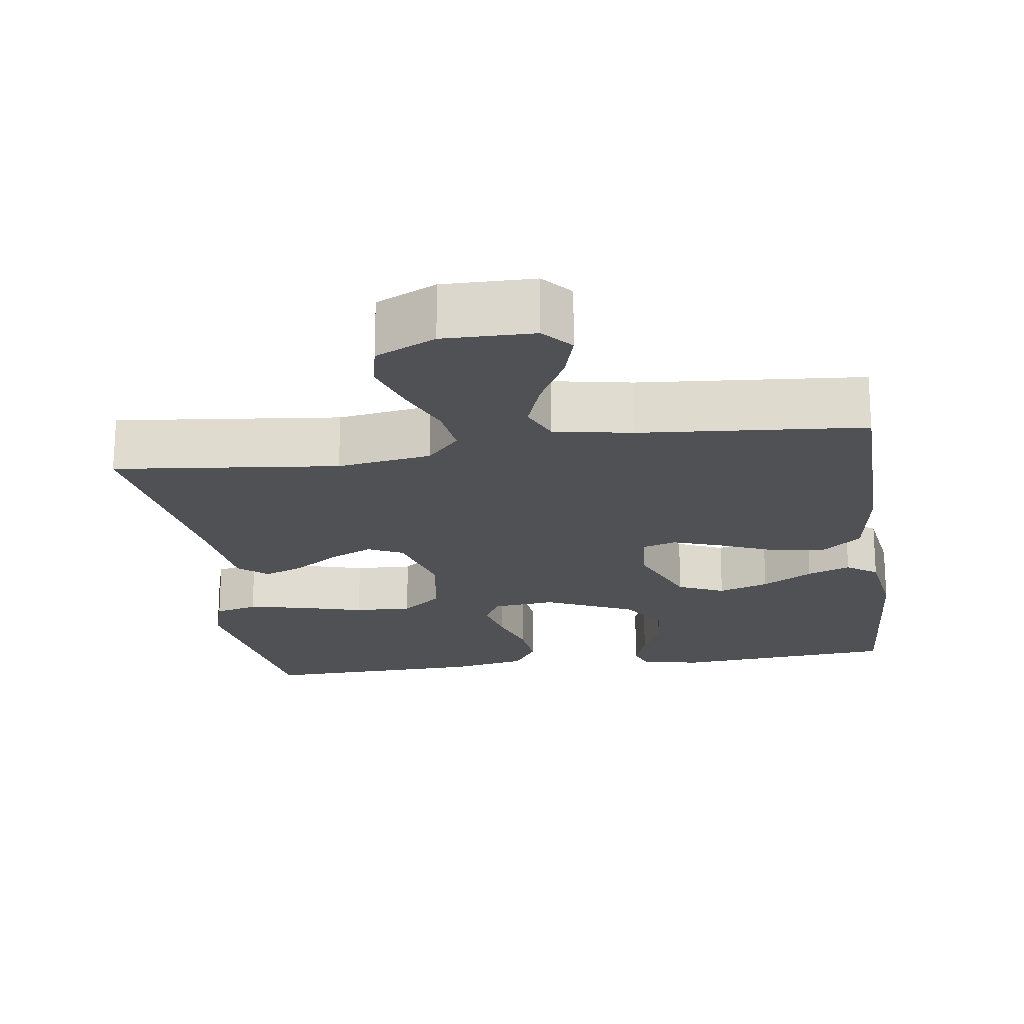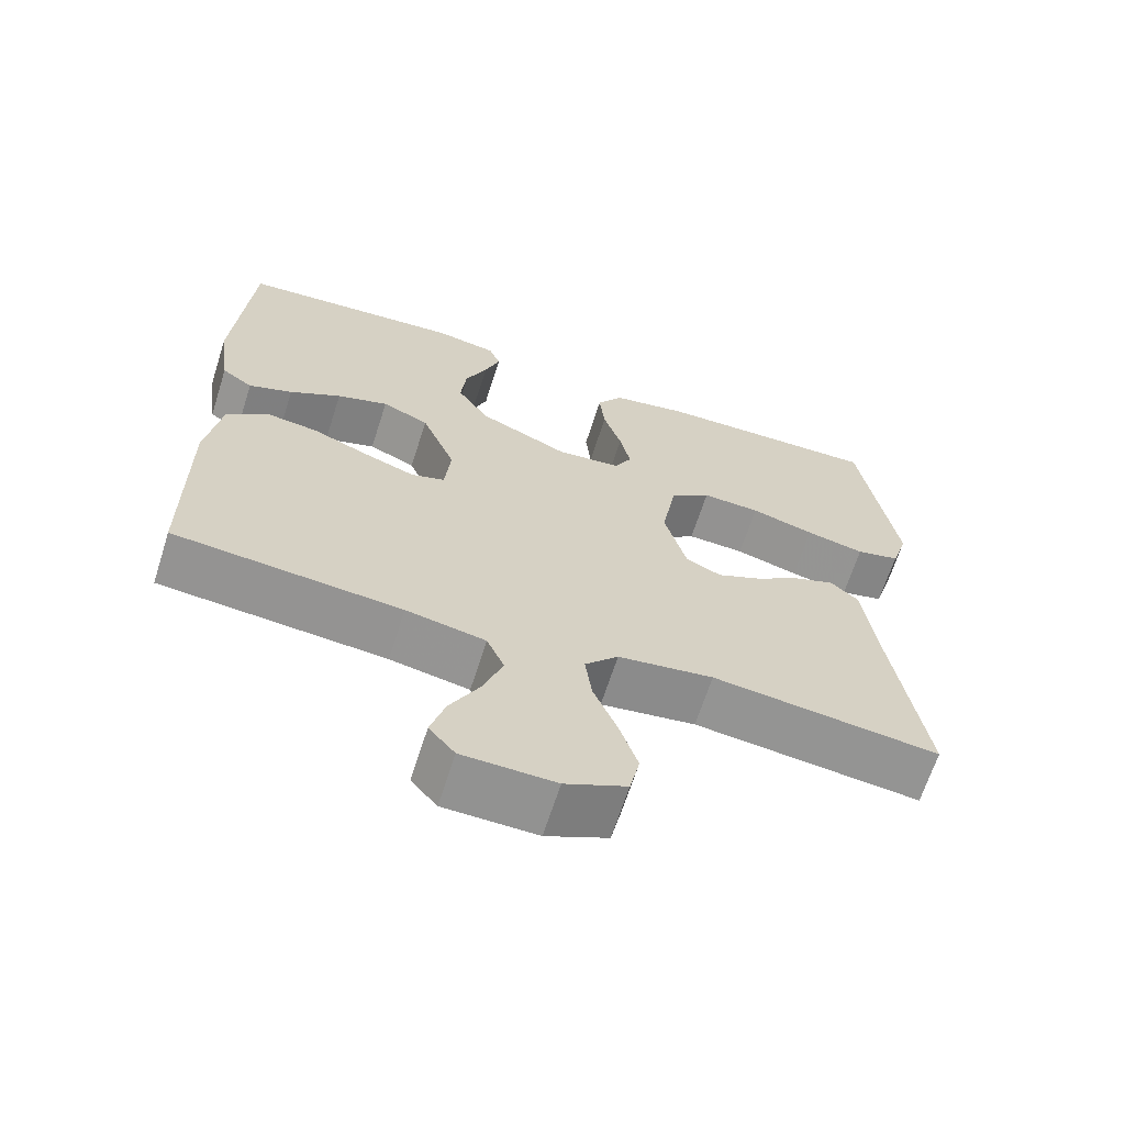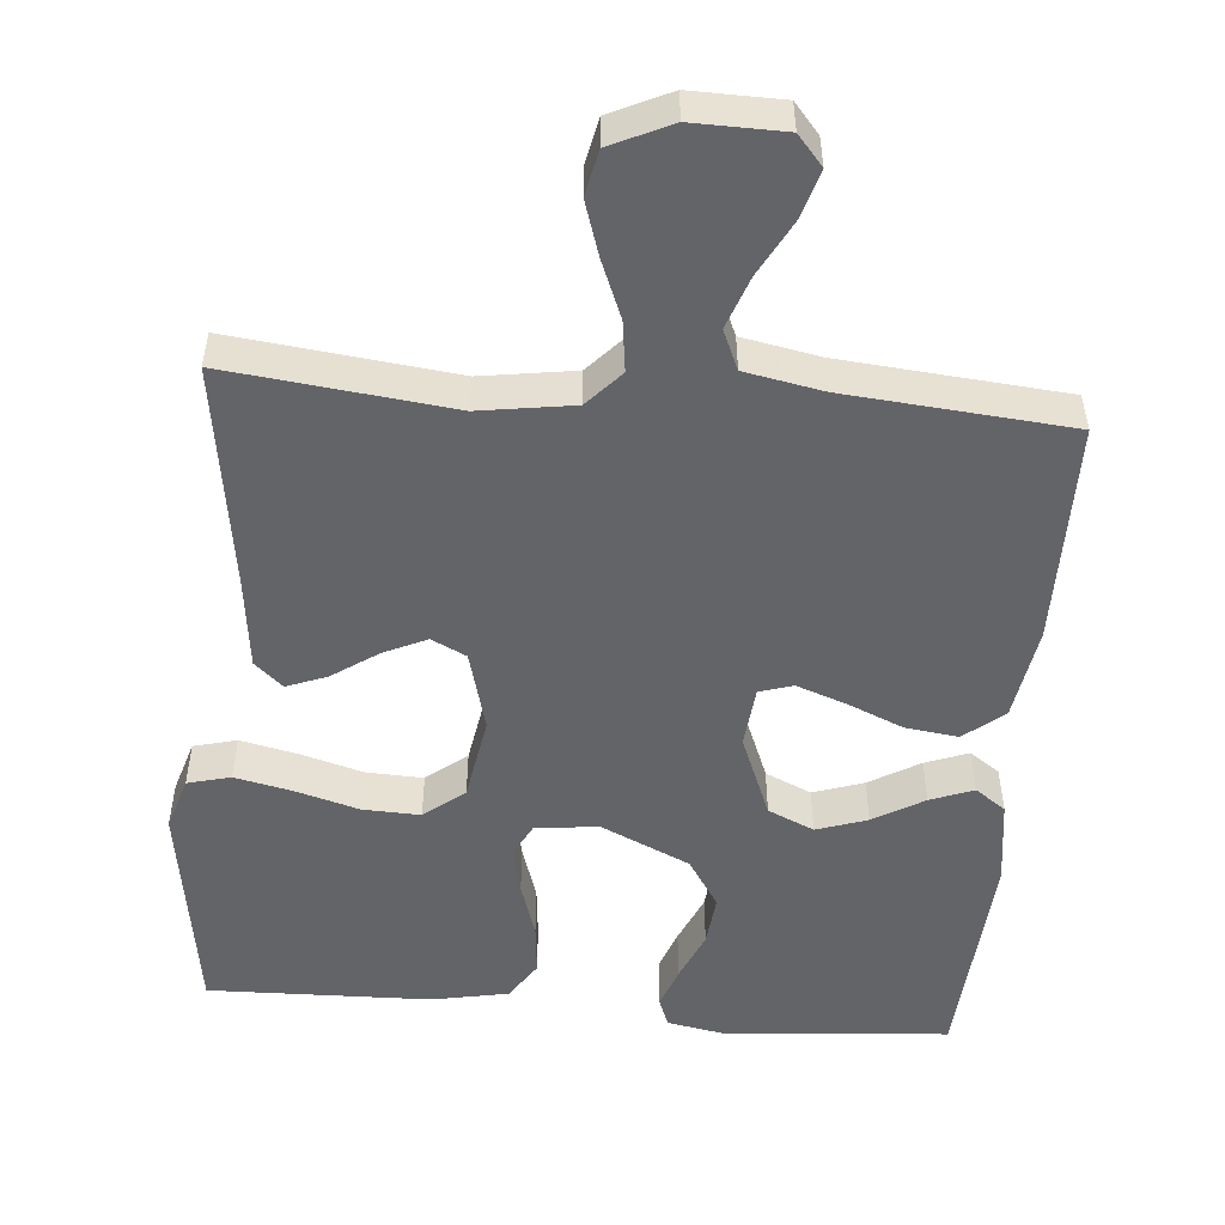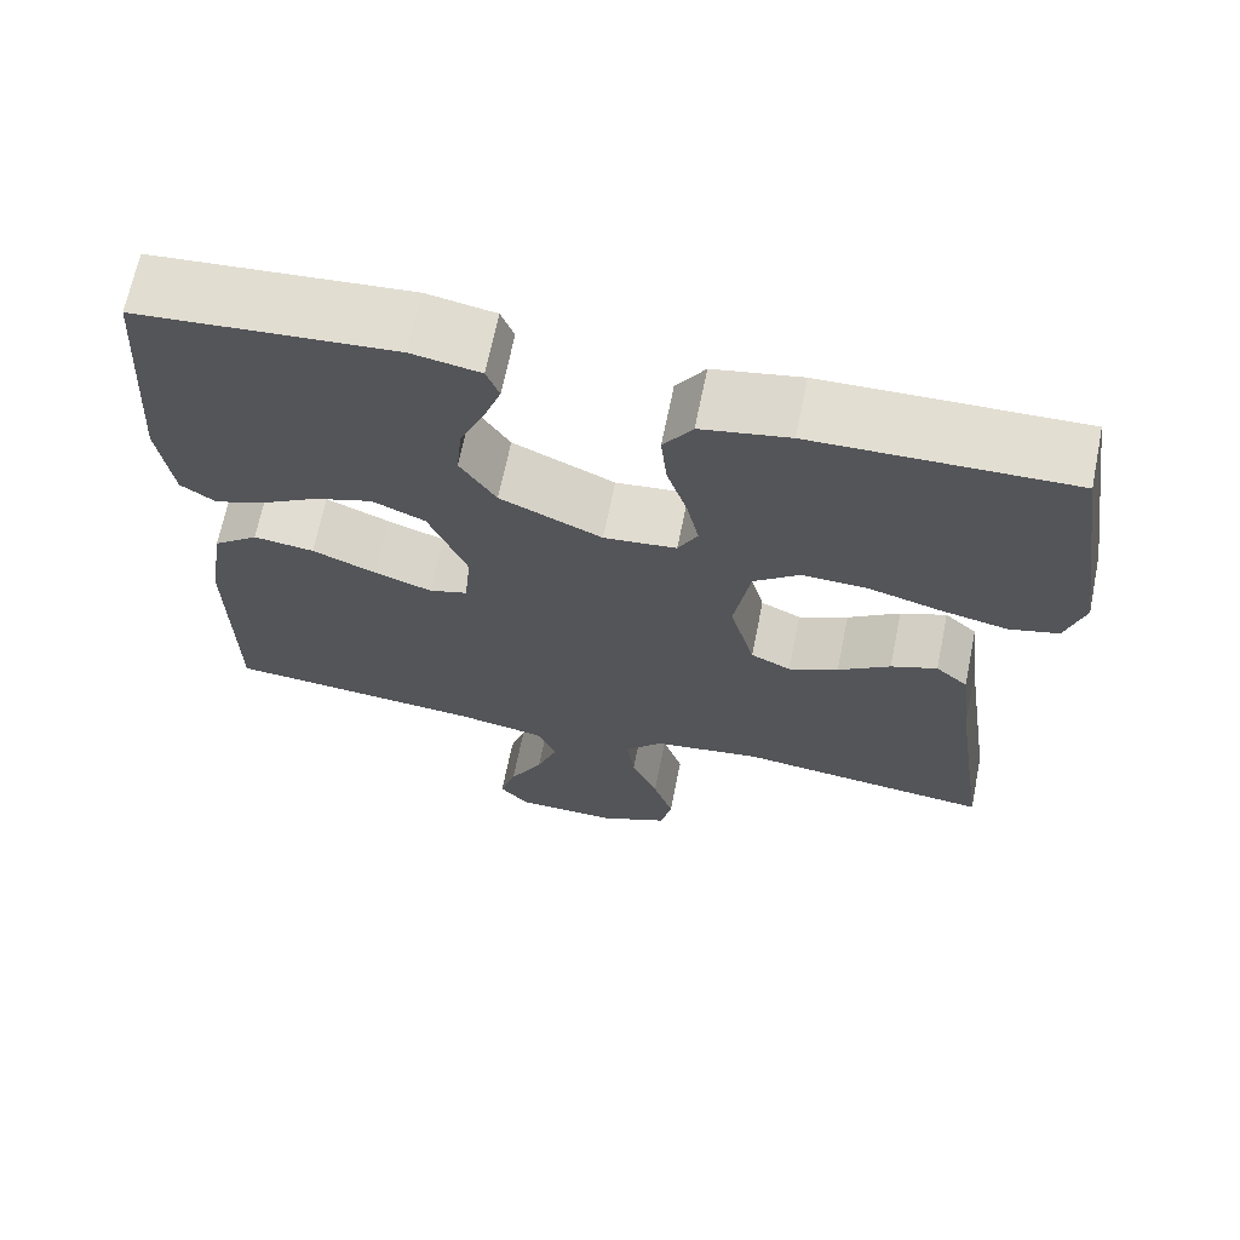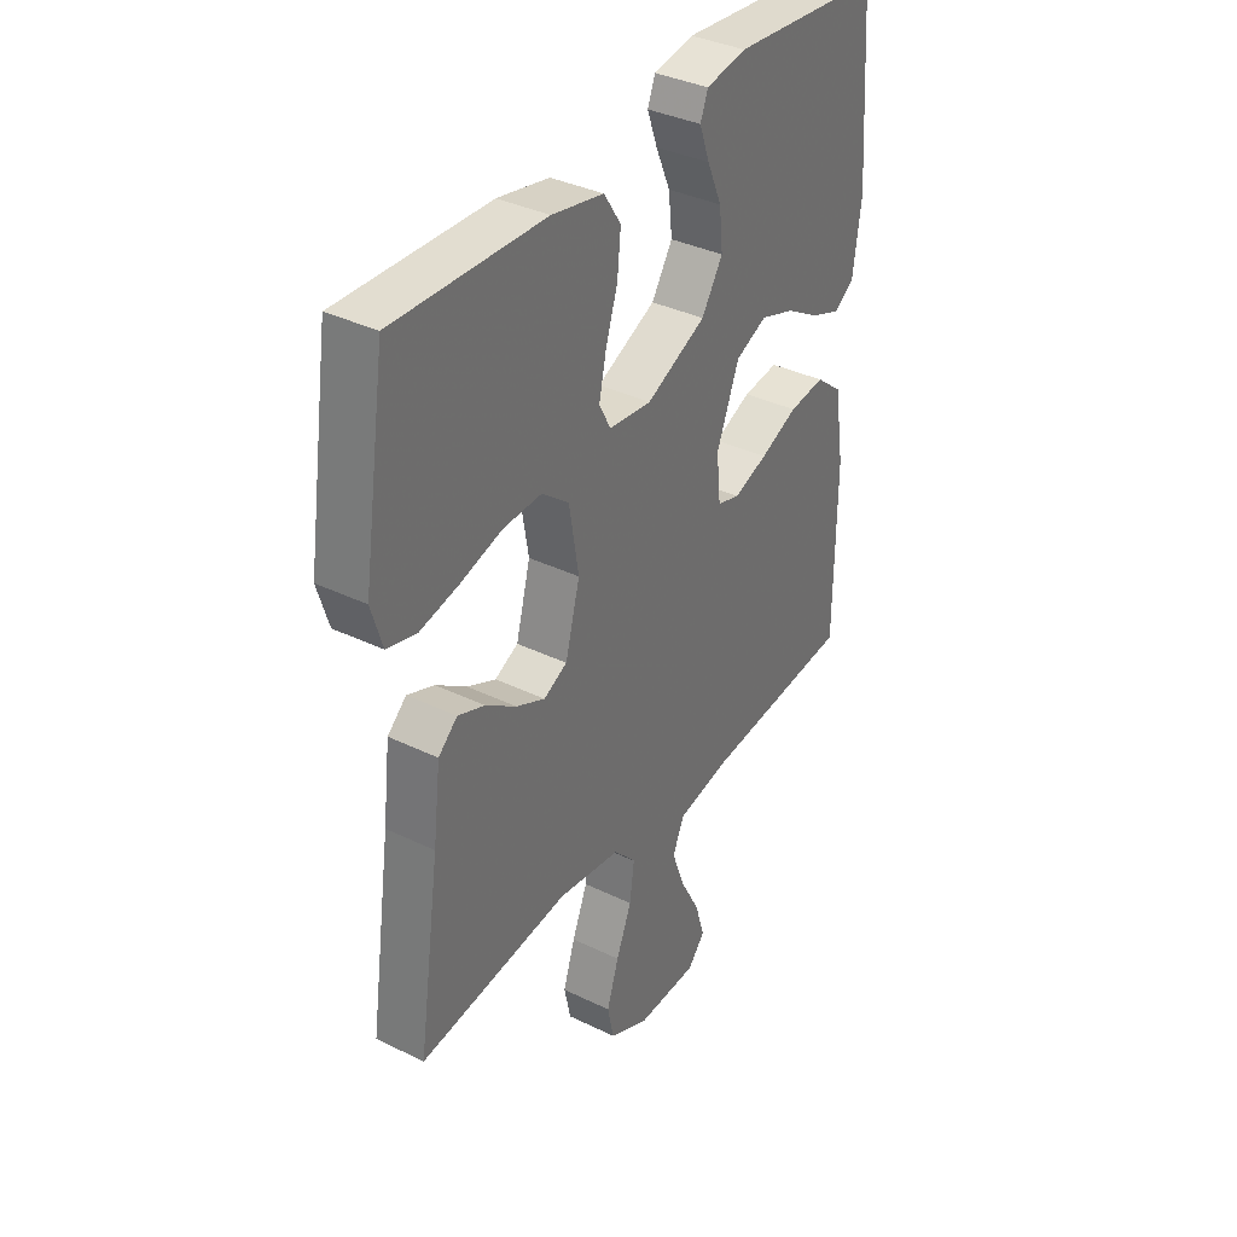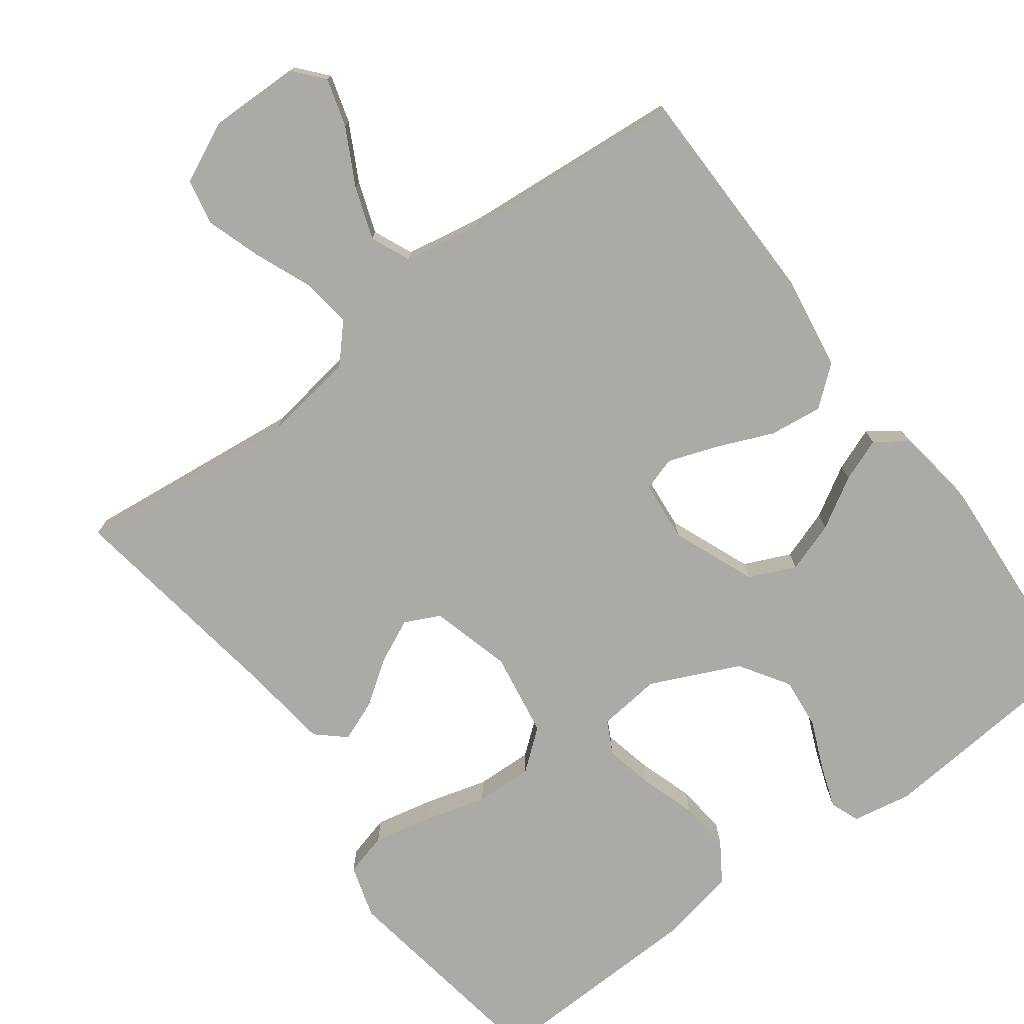
<metadata>
{"format":"obj","ext":"obj","renderer":"f3d","projection":"perspective","resolution":1024,"background":"white","views":[{"elev":-20.1,"azim":-171.6,"up":"+Y"},{"elev":-66.1,"azim":-17.7,"up":"+Z"},{"elev":-51.3,"azim":175.1,"up":"+Y"},{"elev":67.6,"azim":11.5,"up":"+Z"},{"elev":36.3,"azim":122.4,"up":"+Z"},{"elev":-75.7,"azim":-143.2,"up":"+Y"}]}
</metadata>
<code>
v 0.5 0.07 -0.5
v 0.2 0.07 -0.466
v 0.074 0.07 -0.485
v 0.03 0.07 -0.533
v 0.039 0.07 -0.601
v 0.07 0.07 -0.677
v 0.094 0.07 -0.751
v 0.081 0.07 -0.812
v 0 0.07 -0.85
v -0.122 0.07 -0.848
v -0.156 0.07 -0.808
v -0.137 0.07 -0.744
v -0.097 0.07 -0.669
v -0.072 0.07 -0.599
v -0.095 0.07 -0.546
v -0.2 0.07 -0.526
v -0.5 0.07 -0.5
v -0.502 0.07 -0.2
v -0.482 0.07 -0.074
v -0.429 0.07 -0.031
v -0.358 0.07 -0.04
v -0.283 0.07 -0.072
v -0.216 0.07 -0.096
v -0.171 0.07 -0.082
v -0.163 0.07 0
v -0.208 0.07 0.112
v -0.27 0.07 0.14
v -0.338 0.07 0.117
v -0.406 0.07 0.077
v -0.464 0.07 0.055
v -0.505 0.07 0.084
v -0.521 0.07 0.2
v -0.5 0.07 0.5
v -0.2 0.07 0.525
v -0.12 0.07 0.51
v -0.105 0.07 0.471
v -0.125 0.07 0.415
v -0.154 0.07 0.348
v -0.161 0.07 0.279
v -0.119 0.07 0.213
v 0 0.07 0.158
v 0.085 0.07 0.167
v 0.108 0.07 0.211
v 0.094 0.07 0.276
v 0.07 0.07 0.351
v 0.063 0.07 0.42
v 0.097 0.07 0.472
v 0.2 0.07 0.492
v 0.5 0.07 0.5
v 0.546 0.07 0.2
v 0.524 0.07 0.128
v 0.466 0.07 0.113
v 0.388 0.07 0.13
v 0.304 0.07 0.154
v 0.227 0.07 0.157
v 0.173 0.07 0.114
v 0.154 0.07 0
v 0.183 0.07 -0.108
v 0.23 0.07 -0.131
v 0.288 0.07 -0.104
v 0.349 0.07 -0.062
v 0.403 0.07 -0.041
v 0.441 0.07 -0.075
v 0.456 0.07 -0.2
v 0.5 0 -0.5
v 0.2 0 -0.466
v 0.074 0 -0.485
v 0.03 0 -0.533
v 0.039 0 -0.601
v 0.07 0 -0.677
v 0.094 0 -0.751
v 0.081 0 -0.812
v 0 0 -0.85
v -0.122 0 -0.848
v -0.156 0 -0.808
v -0.137 0 -0.744
v -0.097 0 -0.669
v -0.072 0 -0.599
v -0.095 0 -0.546
v -0.2 0 -0.526
v -0.5 0 -0.5
v -0.502 0 -0.2
v -0.482 0 -0.074
v -0.429 0 -0.031
v -0.358 0 -0.04
v -0.283 0 -0.072
v -0.216 0 -0.096
v -0.171 0 -0.082
v -0.163 0 0
v -0.208 0 0.112
v -0.27 0 0.14
v -0.338 0 0.117
v -0.406 0 0.077
v -0.464 0 0.055
v -0.505 0 0.084
v -0.521 0 0.2
v -0.5 0 0.5
v -0.2 0 0.525
v -0.12 0 0.51
v -0.105 0 0.471
v -0.125 0 0.415
v -0.154 0 0.348
v -0.161 0 0.279
v -0.119 0 0.213
v 0 0 0.158
v 0.085 0 0.167
v 0.108 0 0.211
v 0.094 0 0.276
v 0.07 0 0.351
v 0.063 0 0.42
v 0.097 0 0.472
v 0.2 0 0.492
v 0.5 0 0.5
v 0.546 0 0.2
v 0.524 0 0.128
v 0.466 0 0.113
v 0.388 0 0.13
v 0.304 0 0.154
v 0.227 0 0.157
v 0.173 0 0.114
v 0.154 0 0
v 0.183 0 -0.108
v 0.23 0 -0.131
v 0.288 0 -0.104
v 0.349 0 -0.062
v 0.403 0 -0.041
v 0.441 0 -0.075
v 0.456 0 -0.2
f 62 63 64
f 61 62 64
f 60 61 64
f 64 1 2
f 60 64 2
f 59 60 2
f 58 59 2 3
f 57 58 3 4
f 56 57 4
f 52 53 54
f 51 52 54
f 50 51 54
f 49 50 54
f 48 49 54
f 47 48 54
f 46 47 54
f 45 46 54
f 44 45 54
f 43 44 54 55
f 42 43 55 56
f 36 37 38
f 35 36 38
f 34 35 38
f 33 34 38
f 32 33 38
f 31 32 38
f 30 31 38
f 29 30 38
f 28 29 38
f 27 28 38 39
f 26 27 39 40
f 20 21 22
f 19 20 22
f 18 19 22
f 17 18 22
f 16 17 22
f 15 16 22 23
f 14 15 23 24
f 11 12 13
f 10 11 13
f 9 10 13
f 8 9 13
f 7 8 13
f 6 7 13
f 5 6 13
f 4 5 13 14
f 14 24 25
f 4 14 25
f 56 4 25
f 42 56 25
f 41 42 25
f 25 26 40 41
f 128 127 126
f 128 126 125
f 128 125 124
f 66 65 128
f 66 128 124
f 66 124 123
f 67 66 123 122
f 68 67 122 121
f 68 121 120
f 118 117 116
f 118 116 115
f 118 115 114
f 118 114 113
f 118 113 112
f 118 112 111
f 118 111 110
f 118 110 109
f 118 109 108
f 119 118 108 107
f 120 119 107 106
f 102 101 100
f 102 100 99
f 102 99 98
f 102 98 97
f 102 97 96
f 102 96 95
f 102 95 94
f 102 94 93
f 102 93 92
f 103 102 92 91
f 104 103 91 90
f 86 85 84
f 86 84 83
f 86 83 82
f 86 82 81
f 86 81 80
f 87 86 80 79
f 88 87 79 78
f 77 76 75
f 77 75 74
f 77 74 73
f 77 73 72
f 77 72 71
f 77 71 70
f 77 70 69
f 78 77 69 68
f 89 88 78
f 89 78 68
f 89 68 120
f 89 120 106
f 89 106 105
f 105 104 90 89
f 1 65 66 2
f 2 66 67 3
f 3 67 68 4
f 4 68 69 5
f 5 69 70 6
f 6 70 71 7
f 7 71 72 8
f 8 72 73 9
f 9 73 74 10
f 10 74 75 11
f 11 75 76 12
f 12 76 77 13
f 13 77 78 14
f 14 78 79 15
f 15 79 80 16
f 16 80 81 17
f 17 81 82 18
f 18 82 83 19
f 19 83 84 20
f 20 84 85 21
f 21 85 86 22
f 22 86 87 23
f 23 87 88 24
f 24 88 89 25
f 25 89 90 26
f 26 90 91 27
f 27 91 92 28
f 28 92 93 29
f 29 93 94 30
f 30 94 95 31
f 31 95 96 32
f 32 96 97 33
f 33 97 98 34
f 34 98 99 35
f 35 99 100 36
f 36 100 101 37
f 37 101 102 38
f 38 102 103 39
f 39 103 104 40
f 40 104 105 41
f 41 105 106 42
f 42 106 107 43
f 43 107 108 44
f 44 108 109 45
f 45 109 110 46
f 46 110 111 47
f 47 111 112 48
f 48 112 113 49
f 49 113 114 50
f 50 114 115 51
f 51 115 116 52
f 52 116 117 53
f 53 117 118 54
f 54 118 119 55
f 55 119 120 56
f 56 120 121 57
f 57 121 122 58
f 58 122 123 59
f 59 123 124 60
f 60 124 125 61
f 61 125 126 62
f 62 126 127 63
f 63 127 128 64
f 64 128 65 1

</code>
